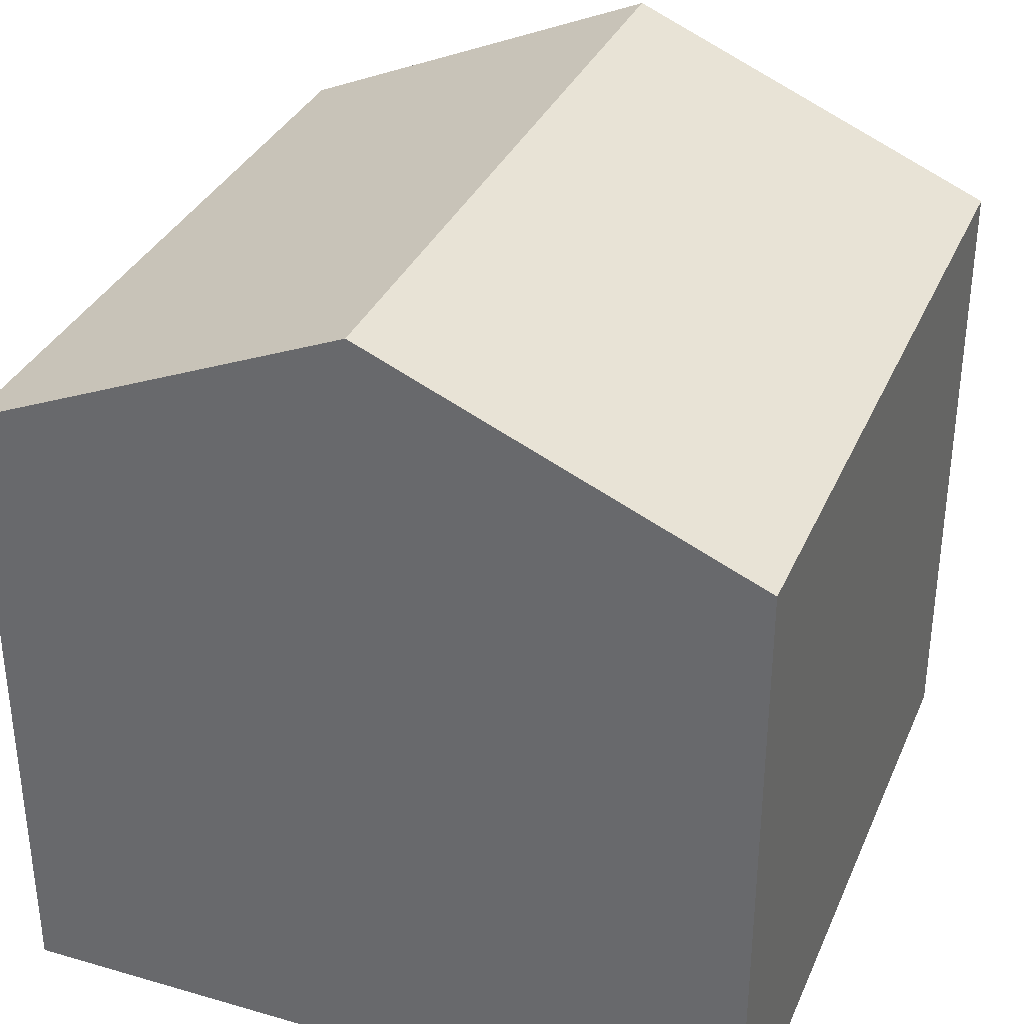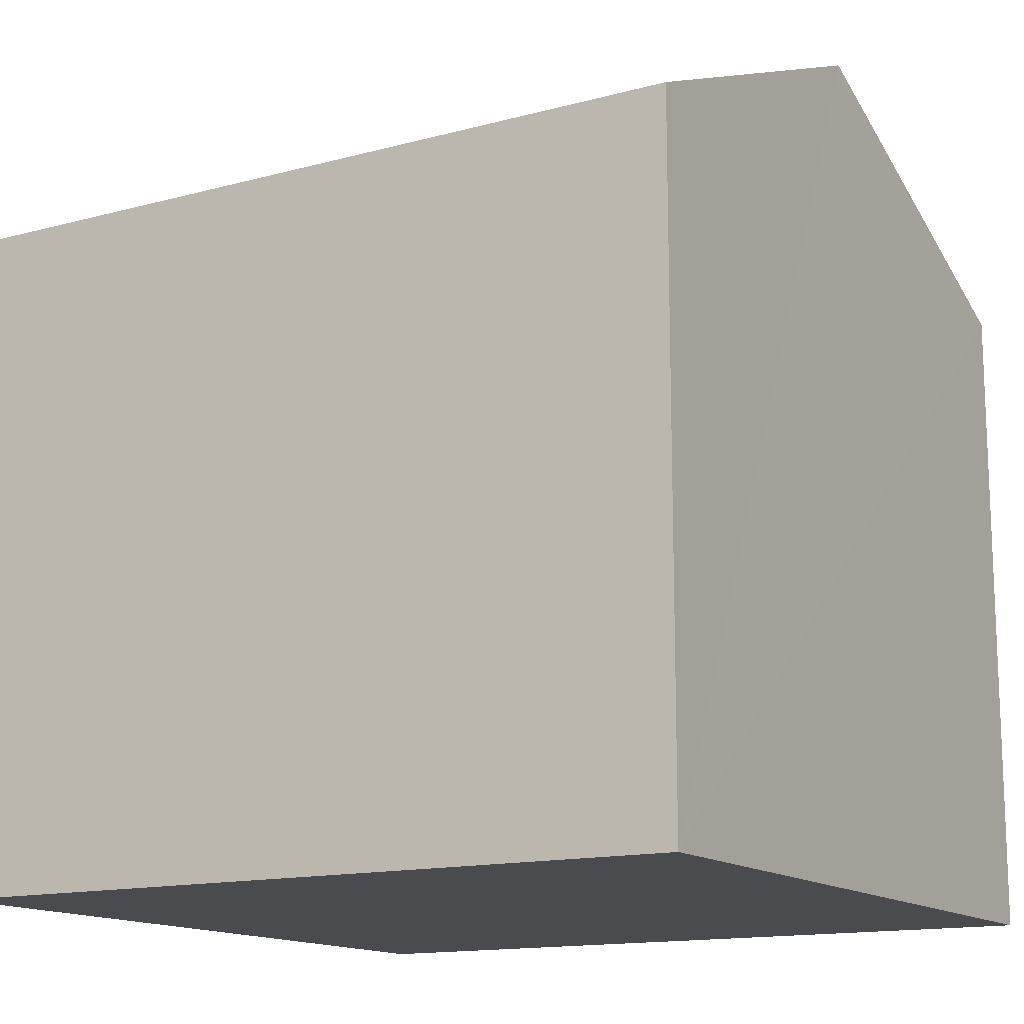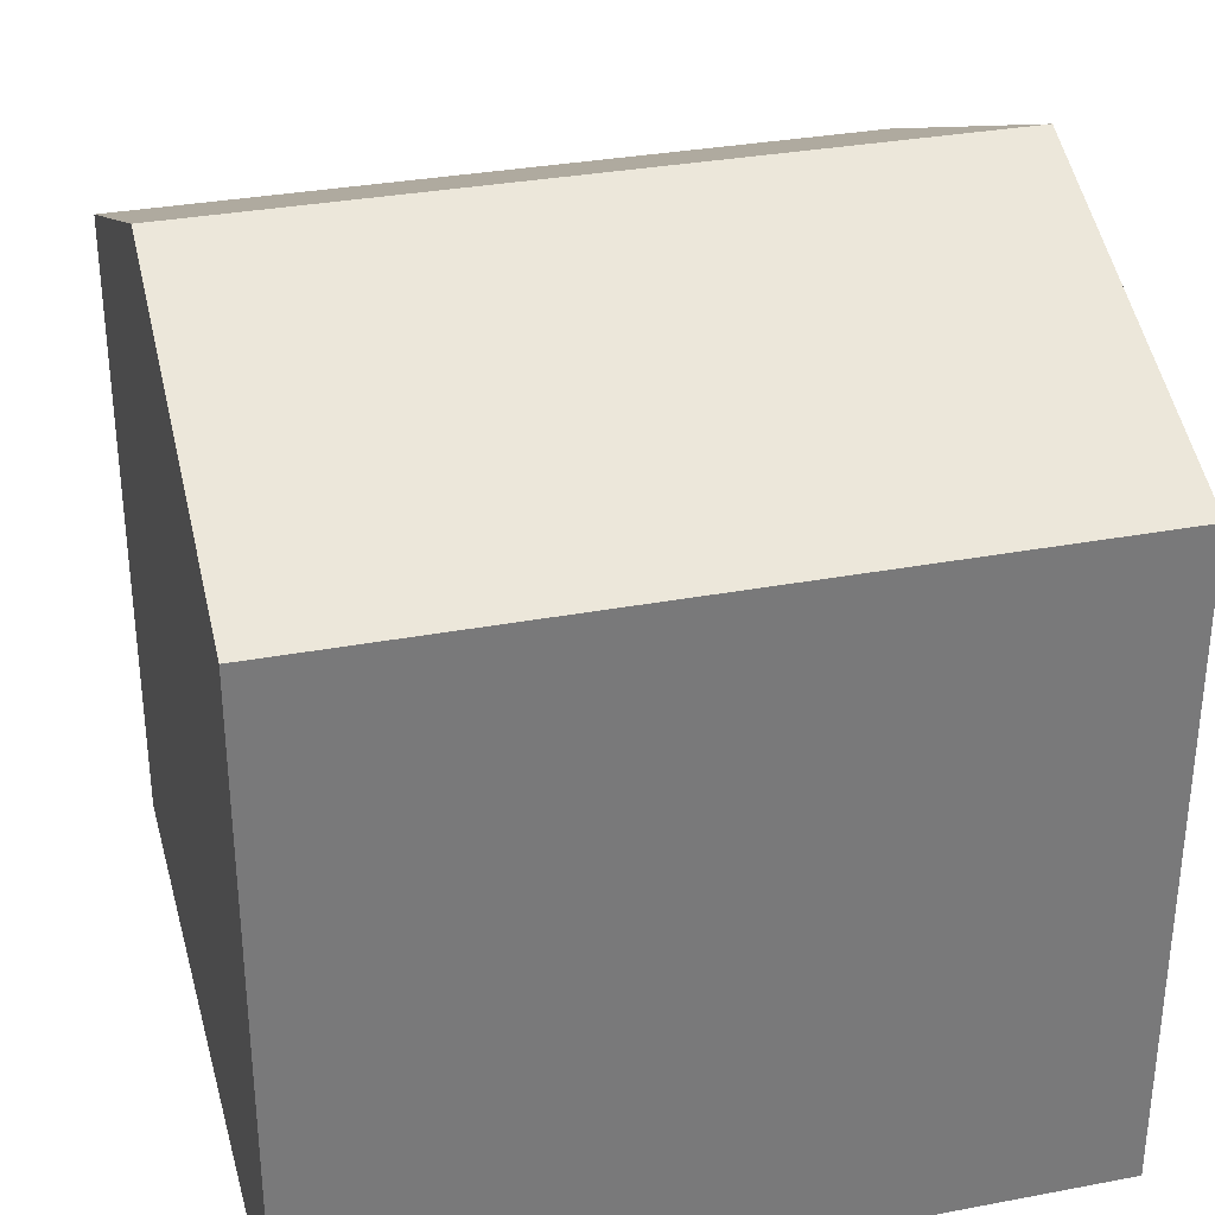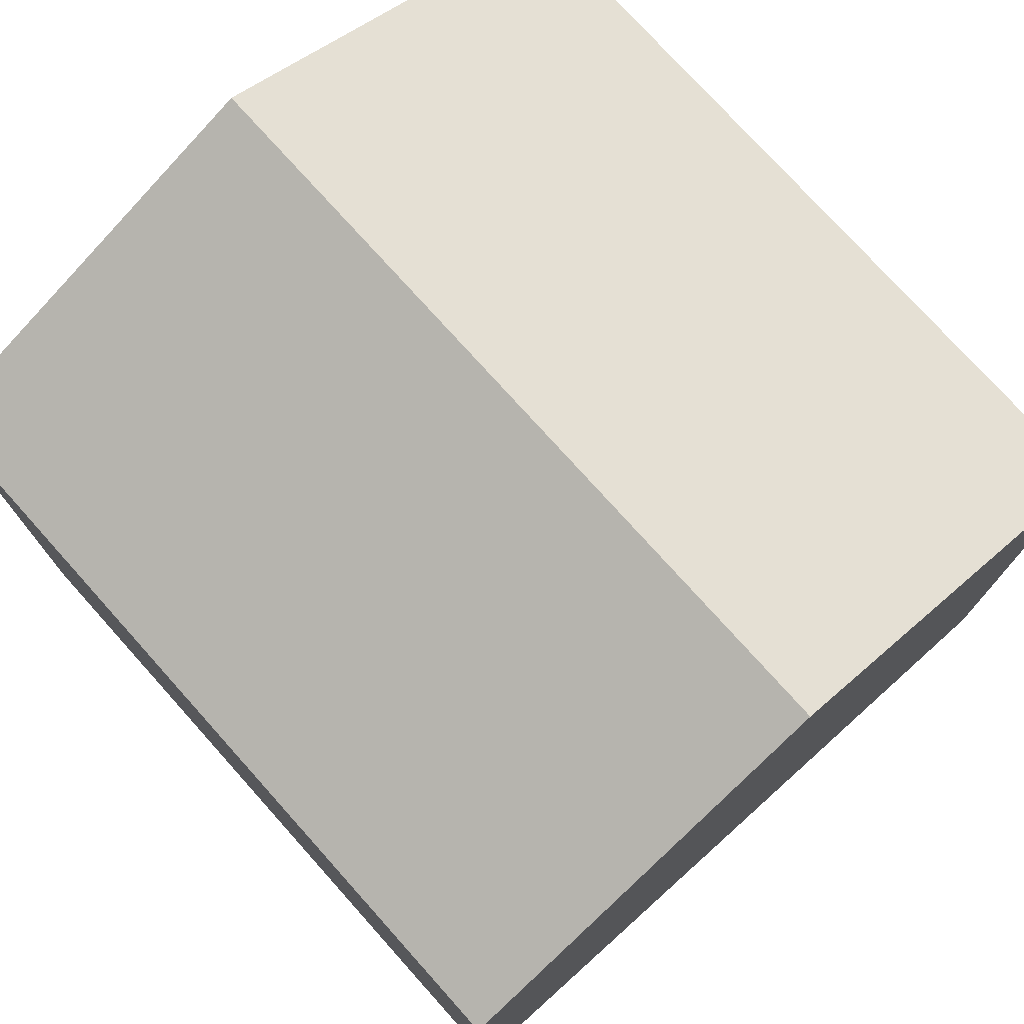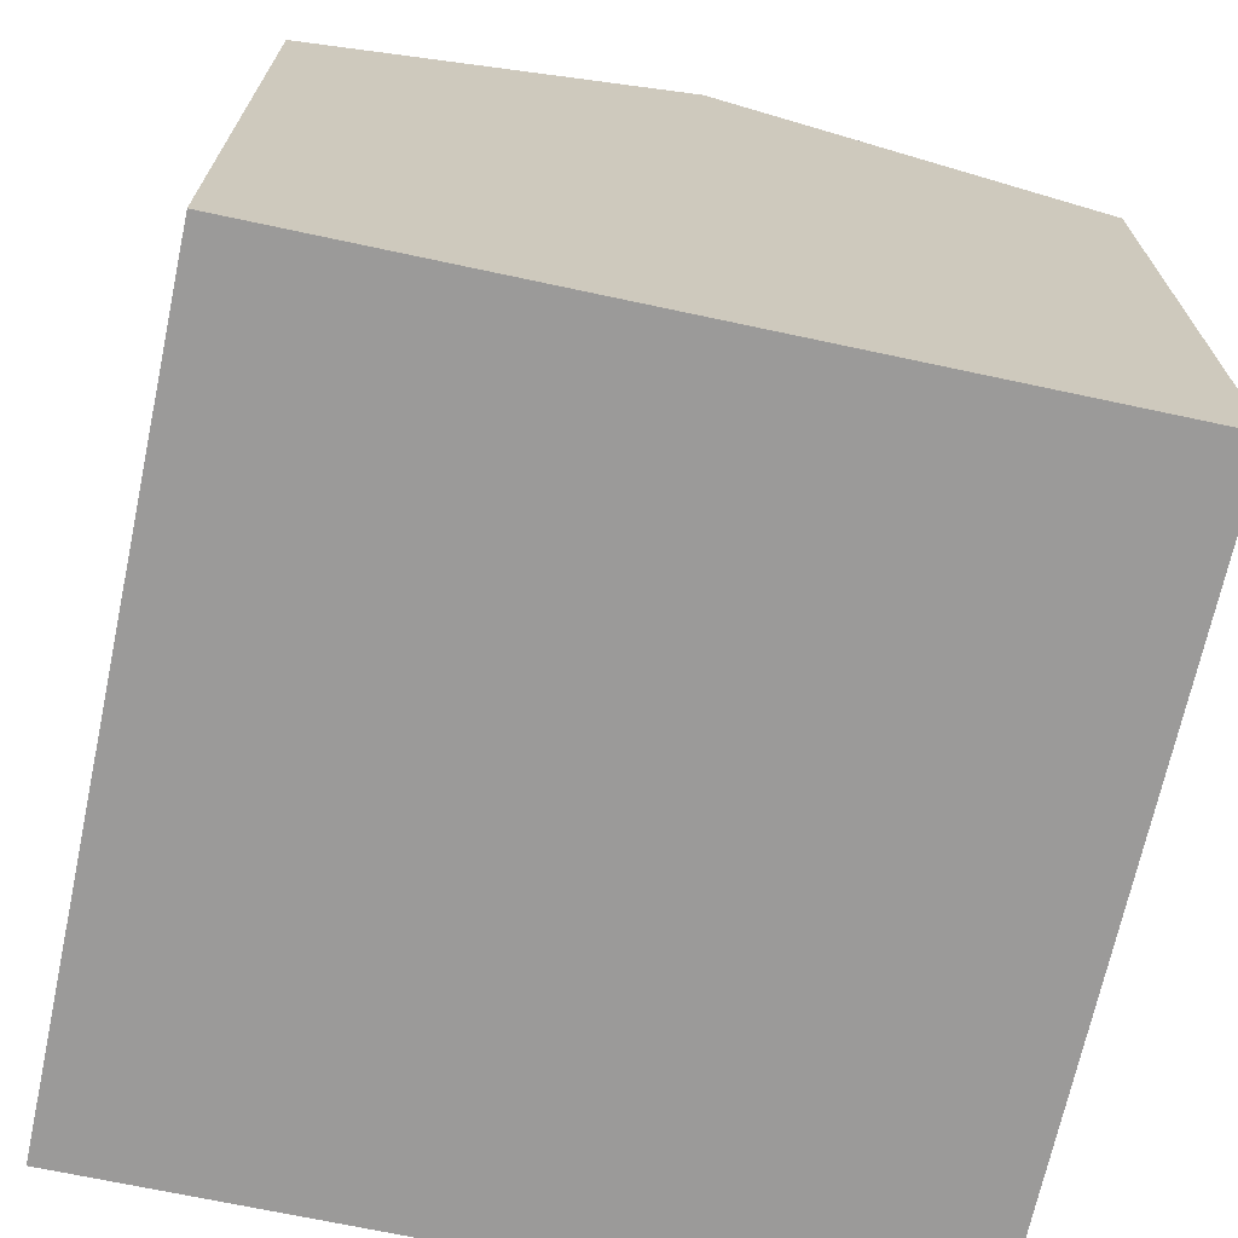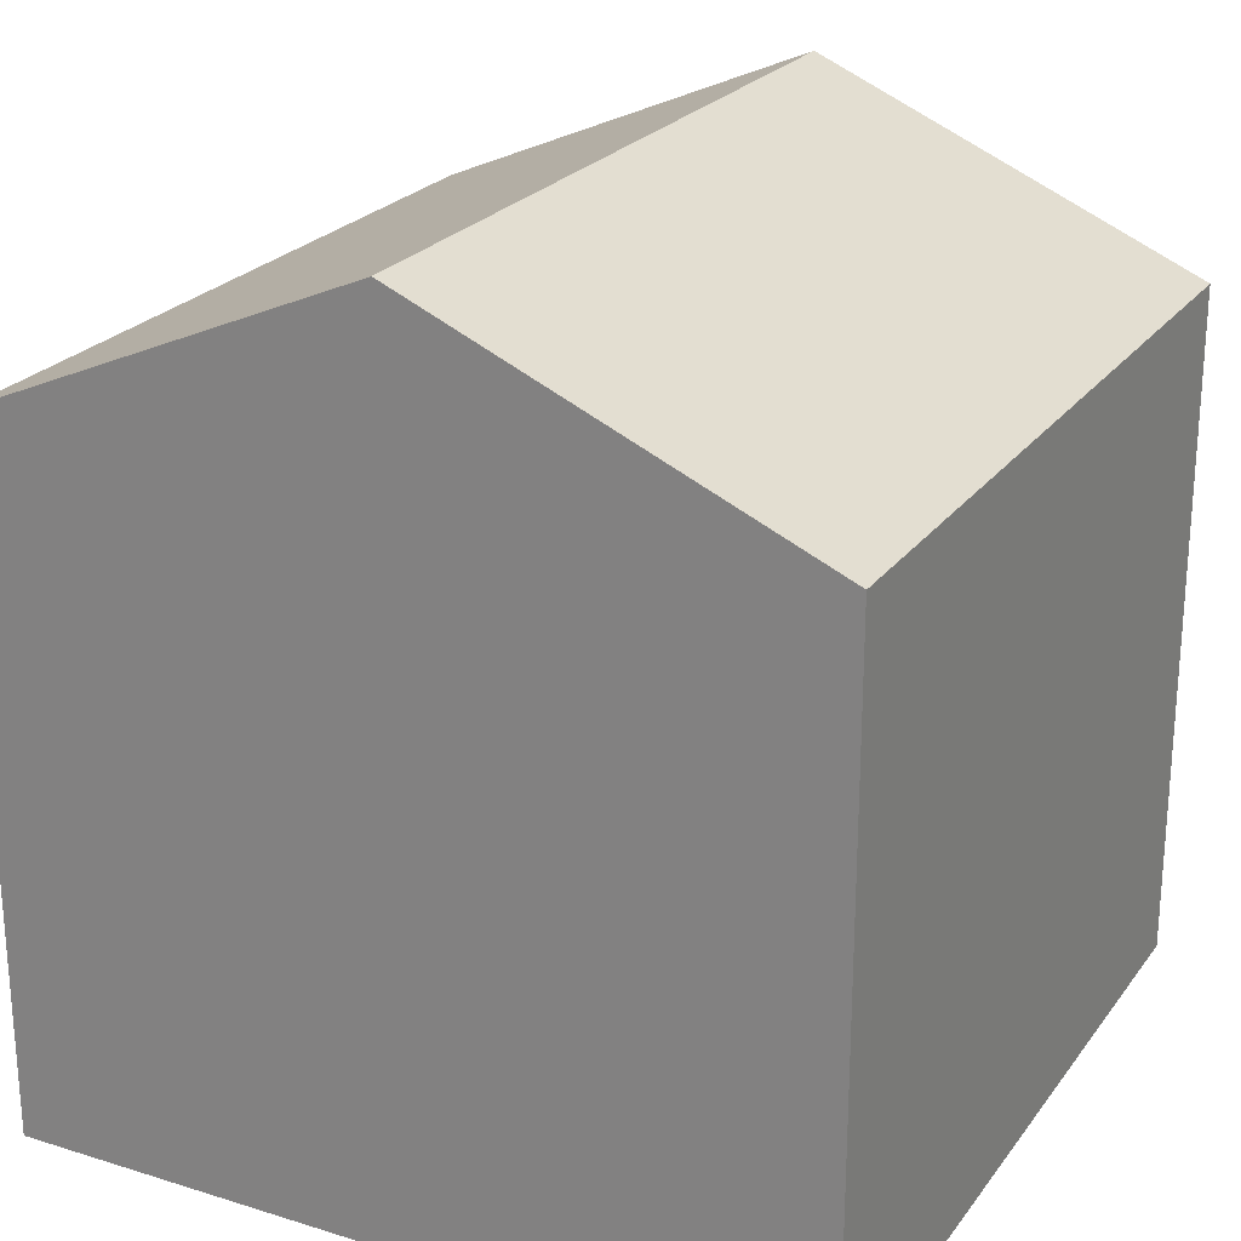
<metadata>
{"format":"obj","ext":"obj","renderer":"f3d","projection":"perspective","resolution":1024,"background":"white","views":[{"elev":34.0,"azim":-158.6,"up":"+Y"},{"elev":-14.3,"azim":-59.2,"up":"+Y"},{"elev":32.4,"azim":75.4,"up":"+Y"},{"elev":75.9,"azim":138.2,"up":"+Y"},{"elev":-69.5,"azim":168.0,"up":"+Y"},{"elev":23.8,"azim":27.4,"up":"+Y"}]}
</metadata>
<code>
v  3.833 3.32 -0.008
v  1.924 4.142 3.816
v  3.84 3.32 3.813
v  1.917 4.142 -0.004
v  0 3.32 2.033e-16
v  0.008 3.32 3.82
v  0.008 -2.339e-16 3.82
v  3.84 -2.335e-16 3.813
v  1.924 -2.337e-16 3.816
v  3.833 4.899e-19 -0.008
v  0 0 0
v  1.917 2.449e-19 -0.004
g defaultobject
f 1 2 3
f 2 1 4
f 5 2 4
f 2 5 6
f 7 2 6
f 2 7 3
f 3 7 8
f 8 7 9
f 8 1 3
f 1 8 10
f 10 4 1
f 4 10 5
f 5 10 11
f 11 10 12
f 11 6 5
f 6 11 7
f 9 10 8
f 10 9 7
f 10 7 12
f 12 7 11

</code>
